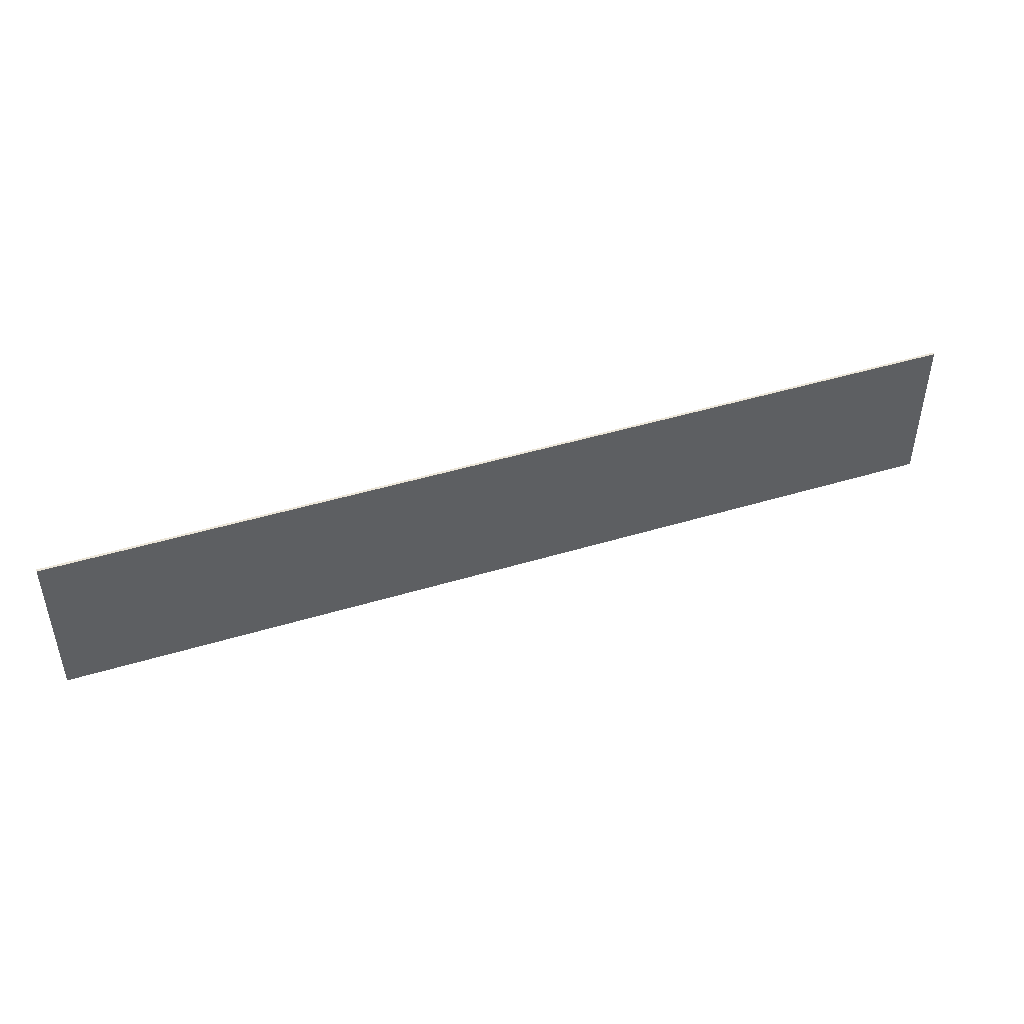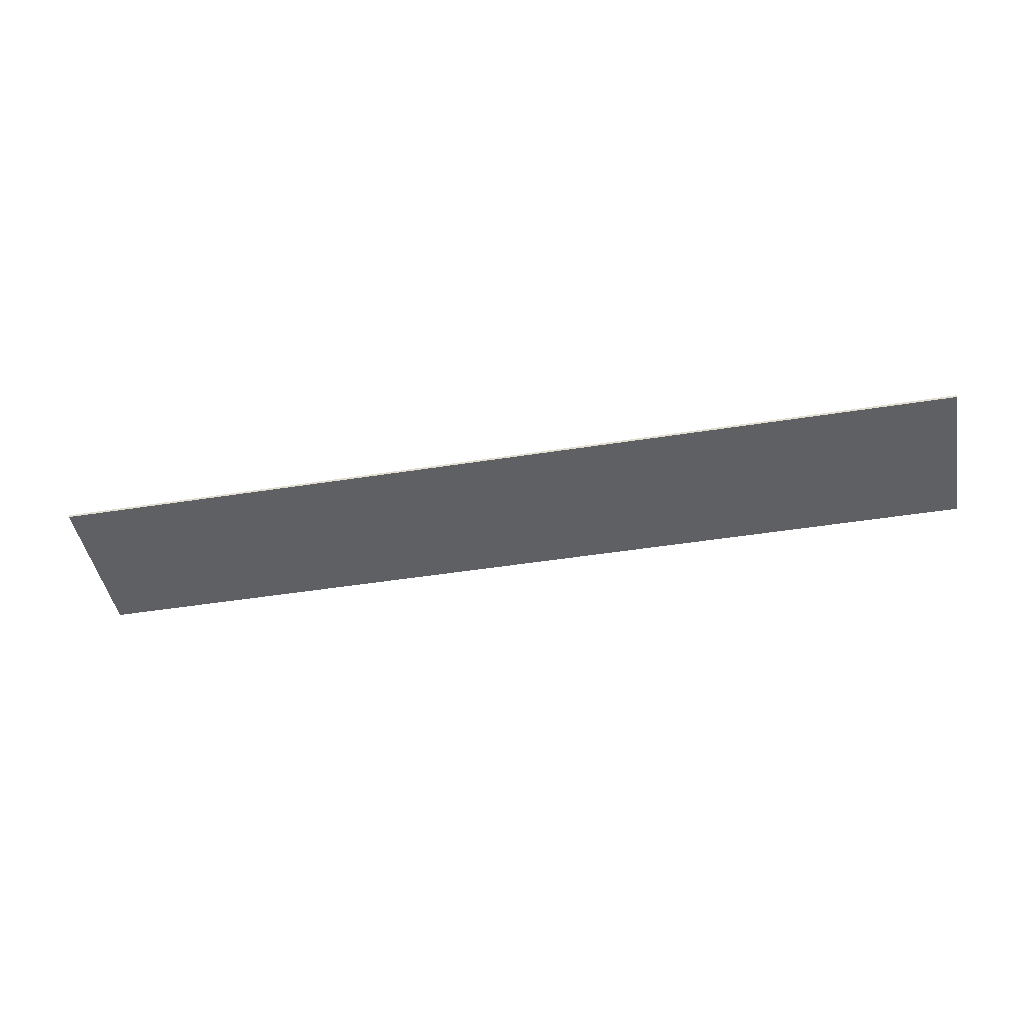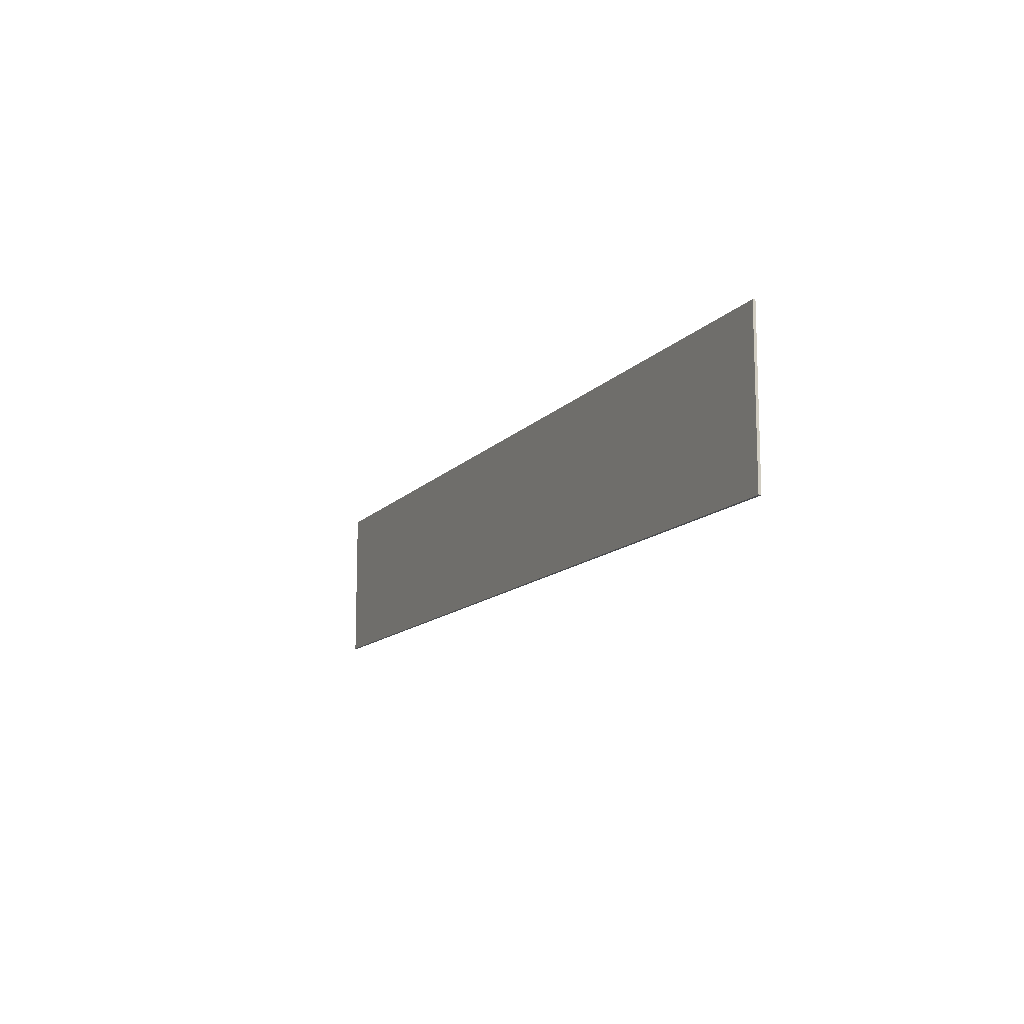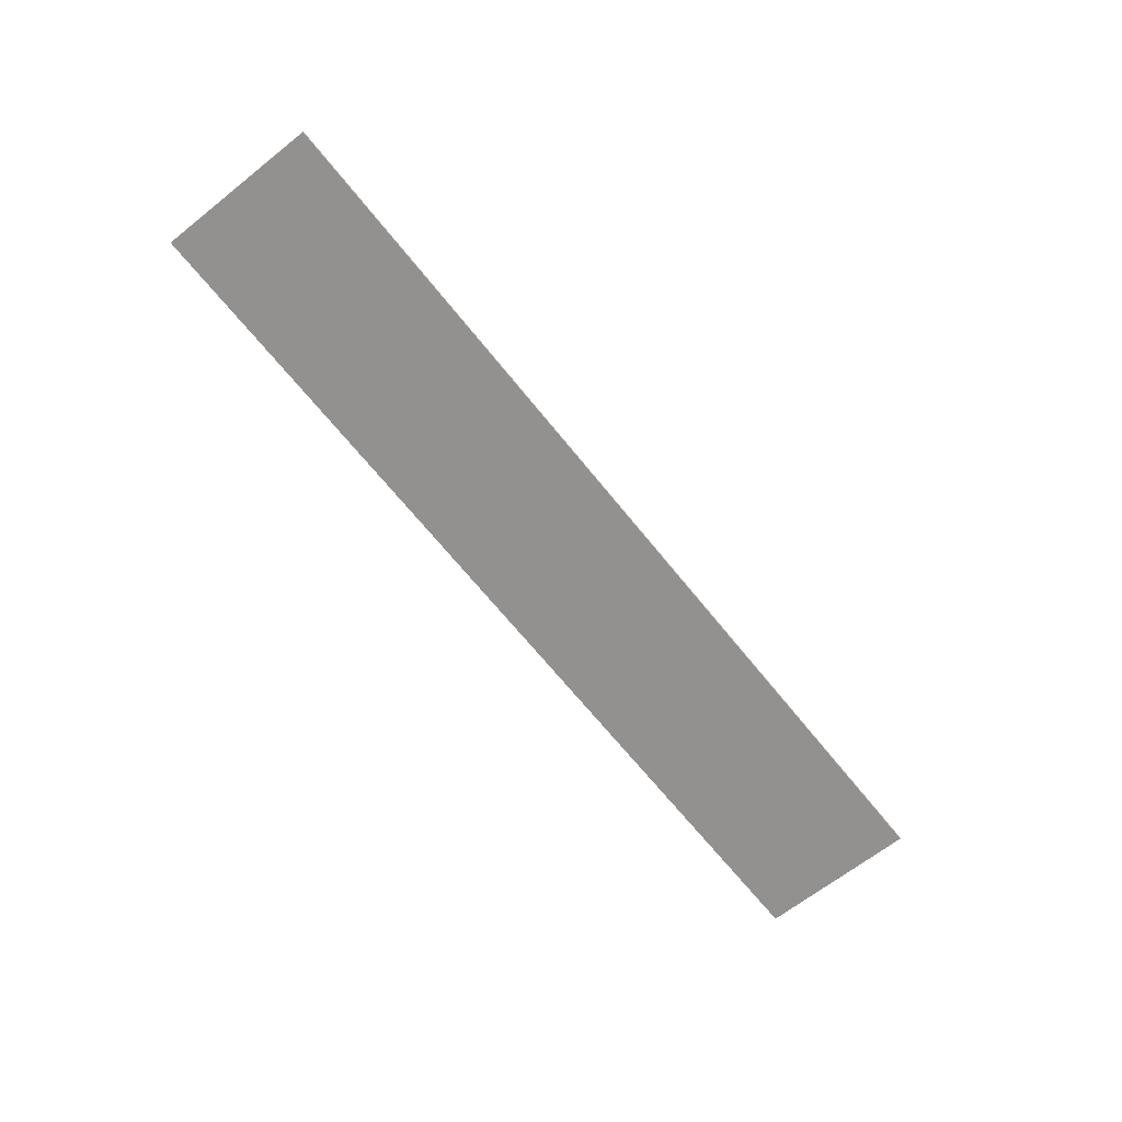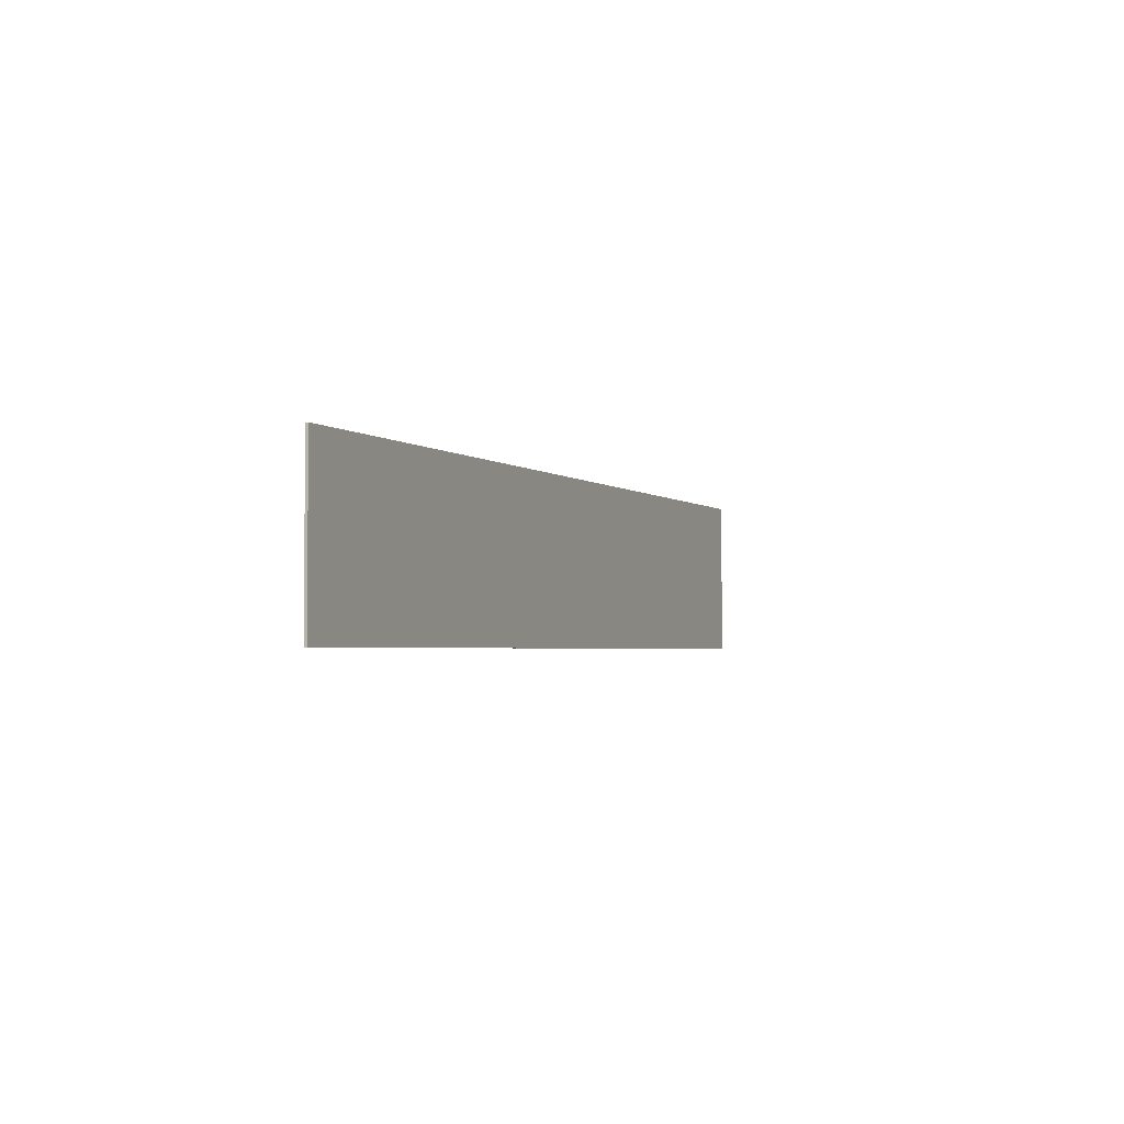
<metadata>
{"format":"obj","ext":"obj","renderer":"f3d","projection":"perspective","resolution":1024,"background":"white","views":[{"elev":45.8,"azim":-19.2,"up":"+Y"},{"elev":-45.0,"azim":-169.5,"up":"+Z"},{"elev":-12.4,"azim":65.6,"up":"+Y"},{"elev":-66.1,"azim":-51.5,"up":"+Z"},{"elev":-2.6,"azim":-67.1,"up":"+Y"}]}
</metadata>
<code>
o cube
v 11.44 3.75 1
v 11.44 3.75 0.9375
v 11.44 0 1
v 11.44 0 0.9375
v -10.44 3.75 0.9375
v -10.44 3.75 1
v -10.44 0 0.9375
v -10.44 0 1
f 4 7 5 2
f 3 4 2 1
f 8 3 1 6
f 7 8 6 5
f 6 1 2 5
f 7 4 3 8

</code>
